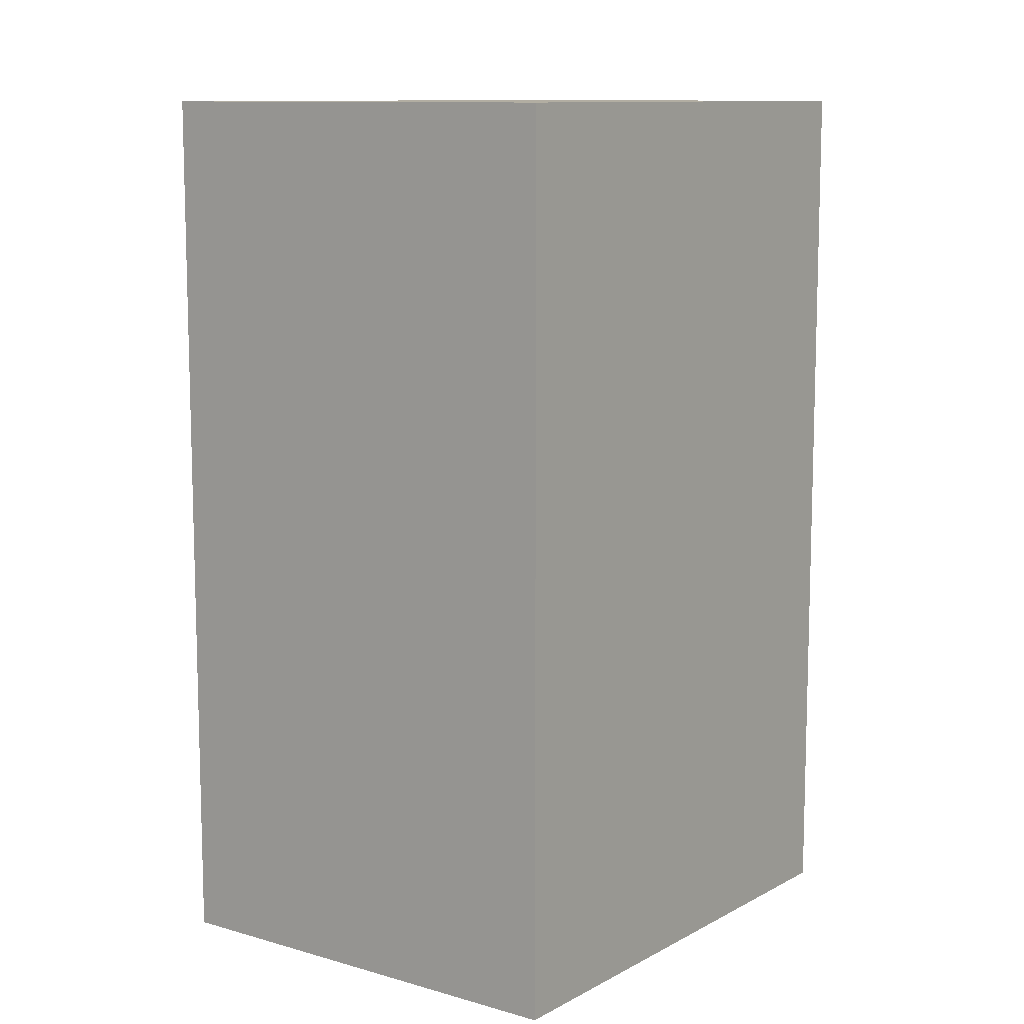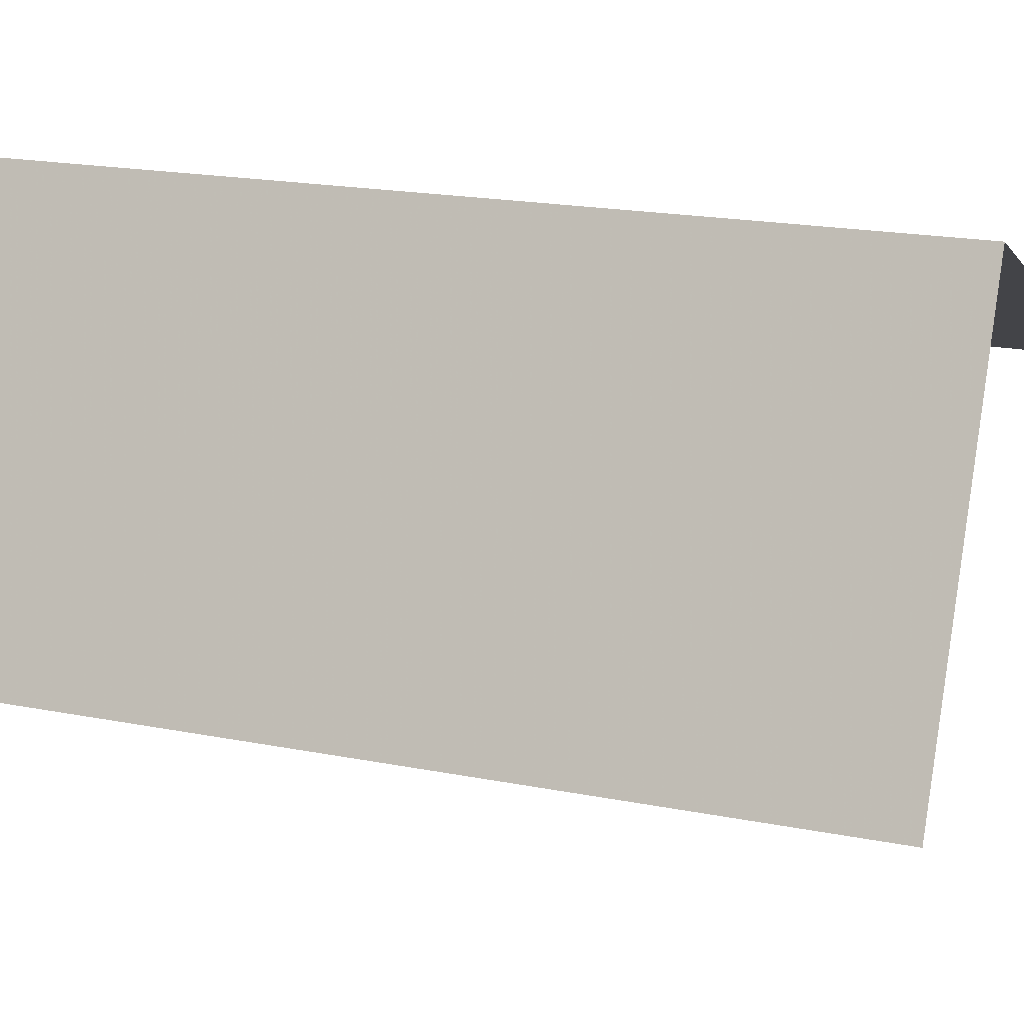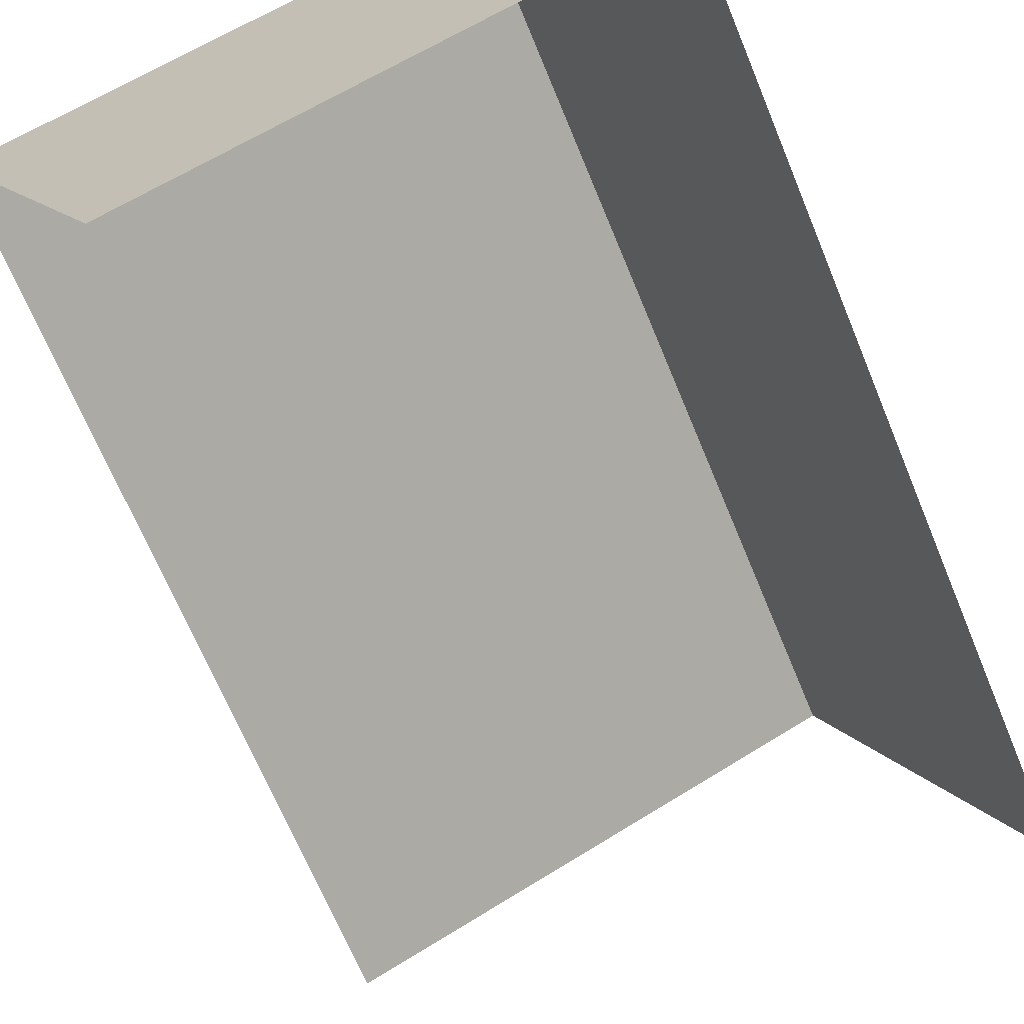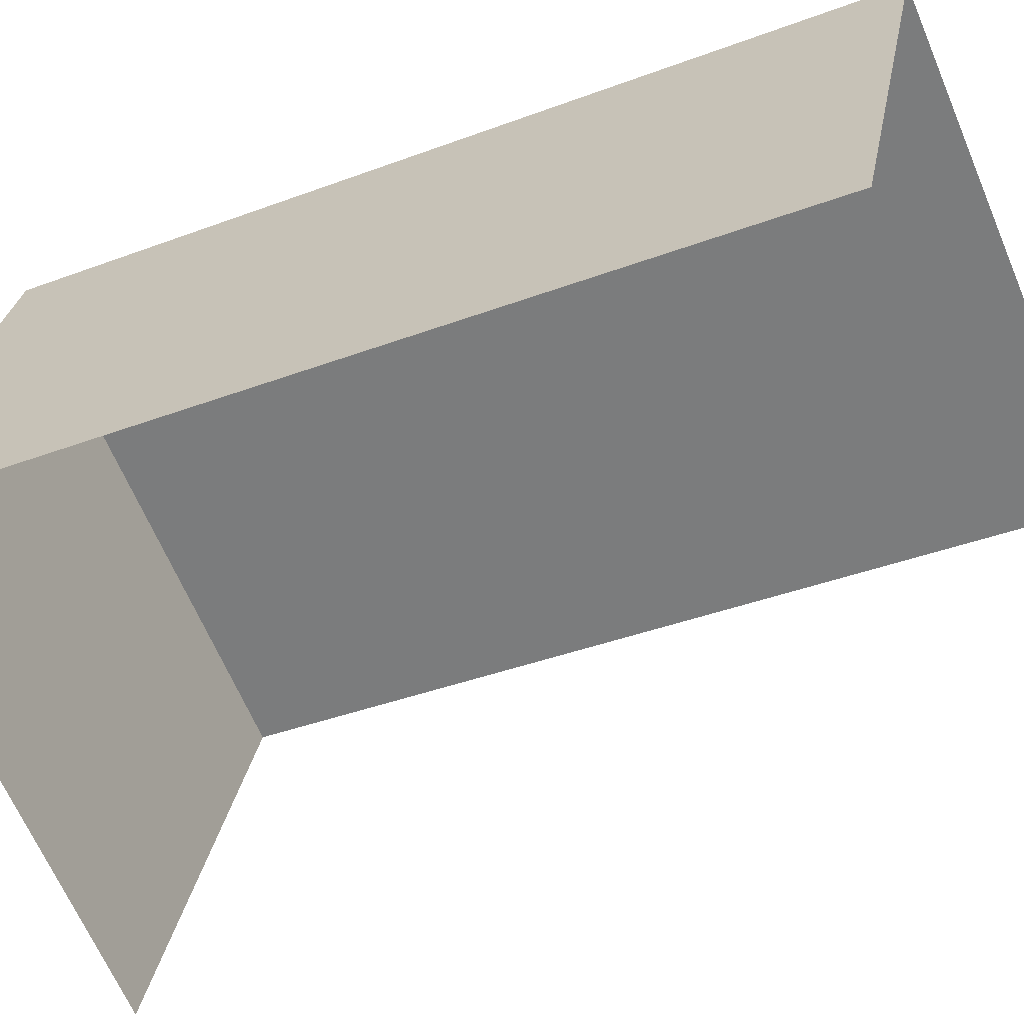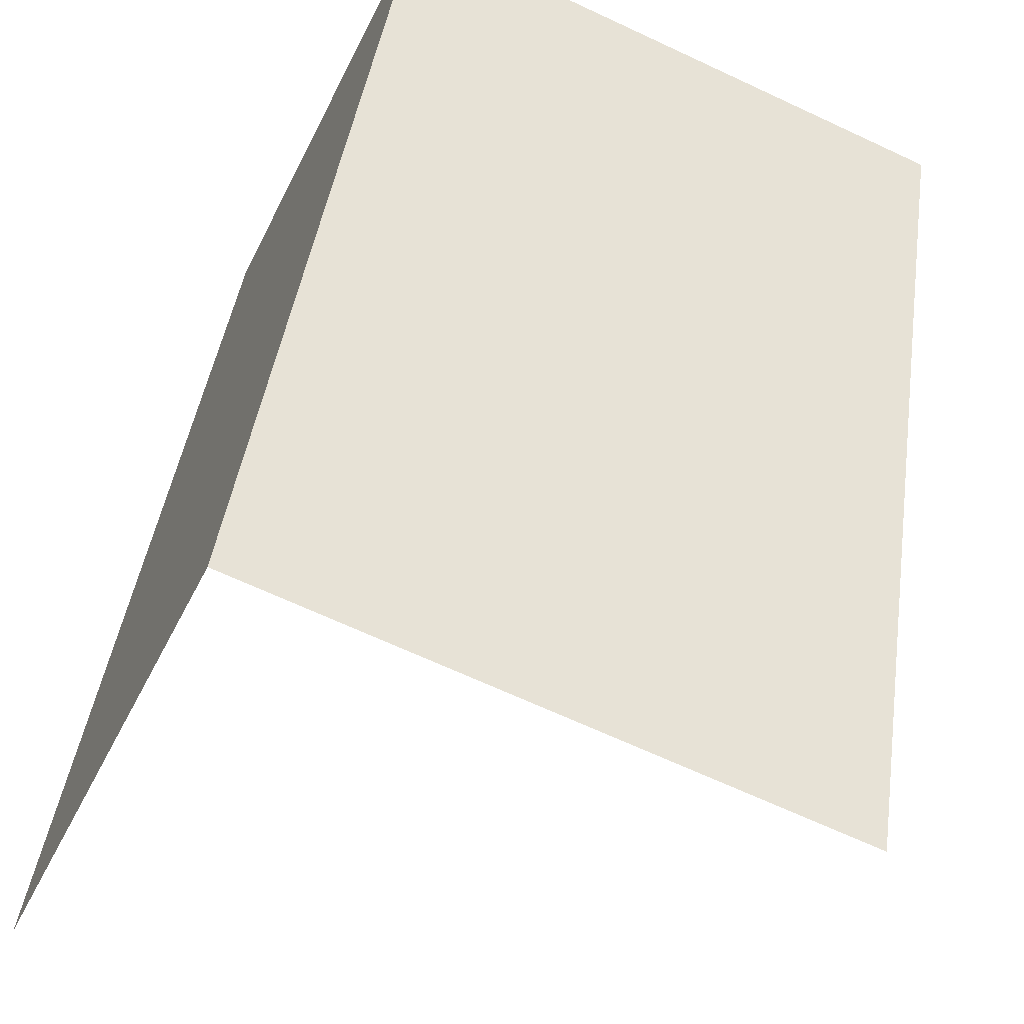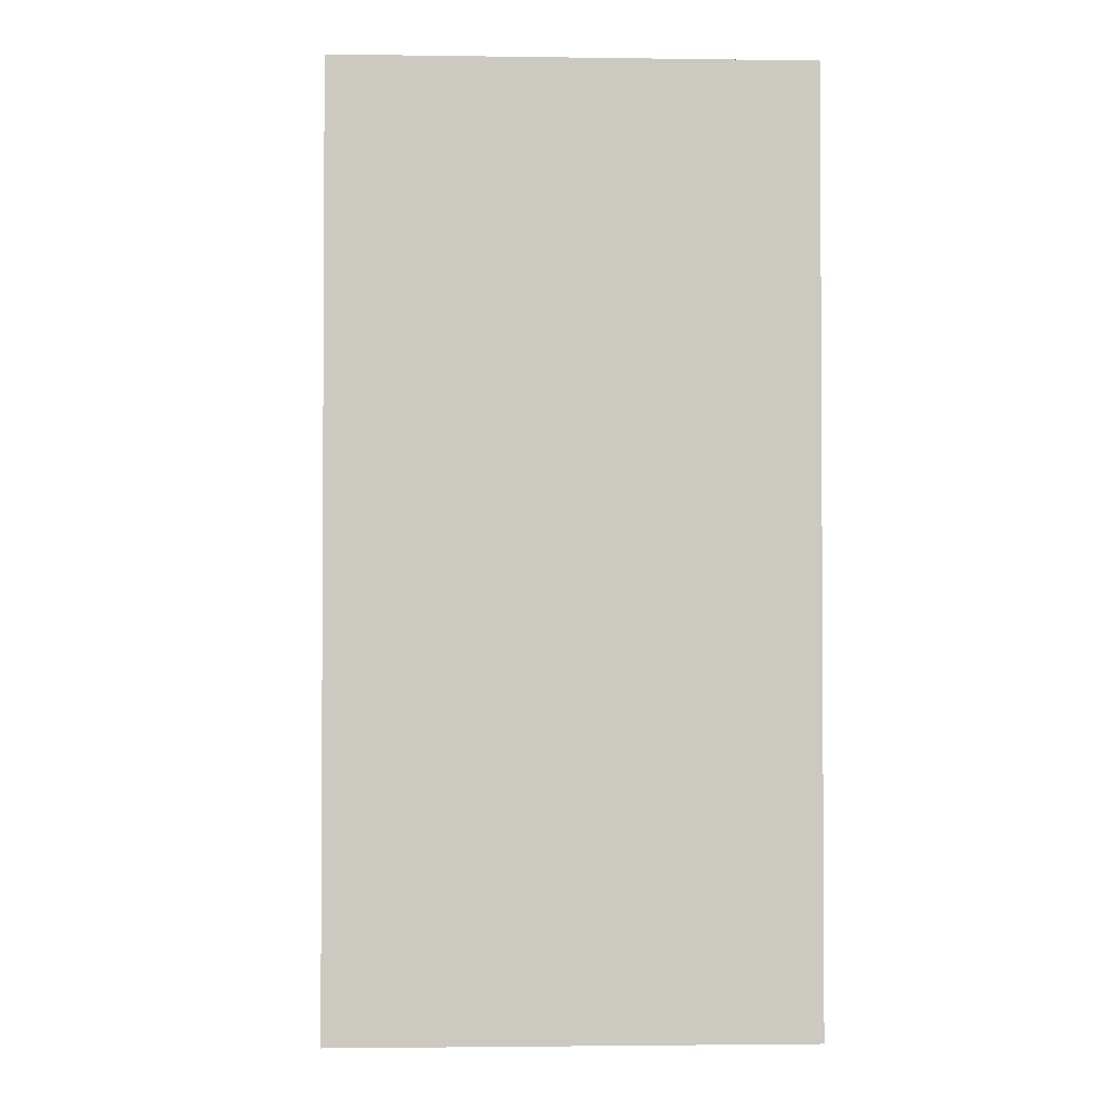
<metadata>
{"format":"obj","ext":"obj","renderer":"f3d","projection":"perspective","resolution":1024,"background":"white","views":[{"elev":10.6,"azim":150.7,"up":"+Z"},{"elev":19.1,"azim":110.6,"up":"+Y"},{"elev":-67.7,"azim":22.3,"up":"+Y"},{"elev":-38.5,"azim":115.5,"up":"+Y"},{"elev":40.9,"azim":-172.2,"up":"+Y"},{"elev":-2.4,"azim":111.4,"up":"+Z"}]}
</metadata>
<code>
v -2.202e+05 -1.256e+05 11.23
v -2.202e+05 -1.256e+05 11.23
v -2.202e+05 -1.256e+05 11.23
v -2.202e+05 -1.256e+05 11.23
v -2.202e+05 -1.256e+05 19.2
v -2.202e+05 -1.256e+05 19.2
v -2.202e+05 -1.256e+05 19.2
v -2.202e+05 -1.256e+05 19.2
f 1 2 3
f 1 4 2
f 7 1 3
f 7 6 1
f 7 3 2
f 5 7 2
f 5 6 7
f 5 8 6
f 6 4 1
f 6 8 4
f 8 2 4
f 8 5 2

</code>
